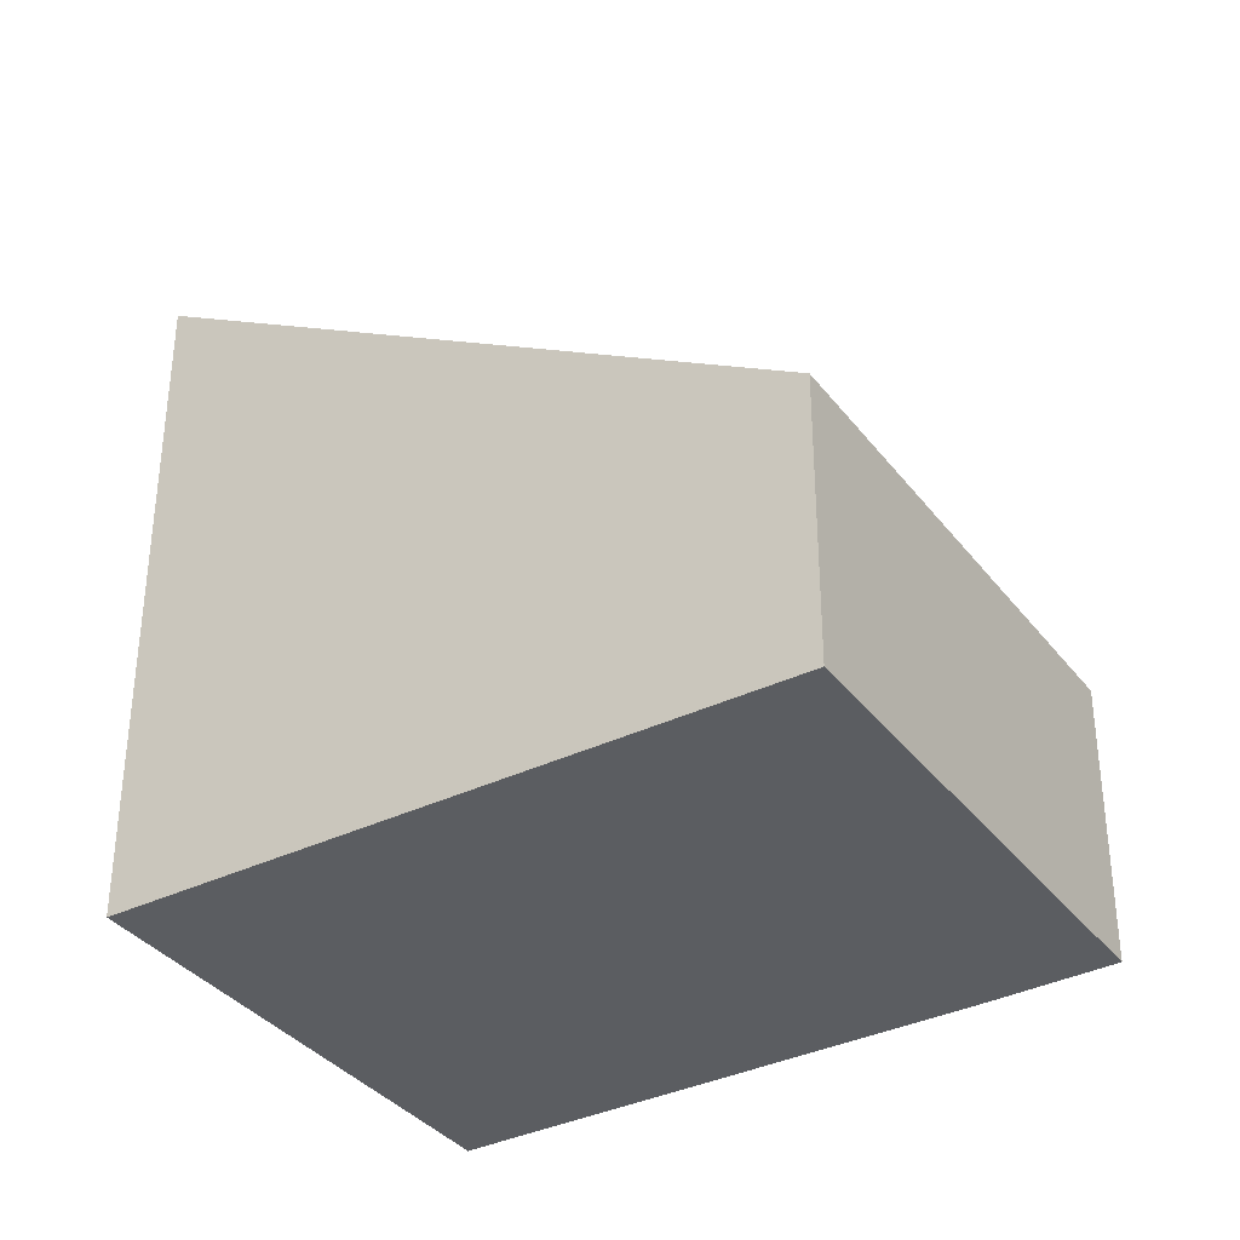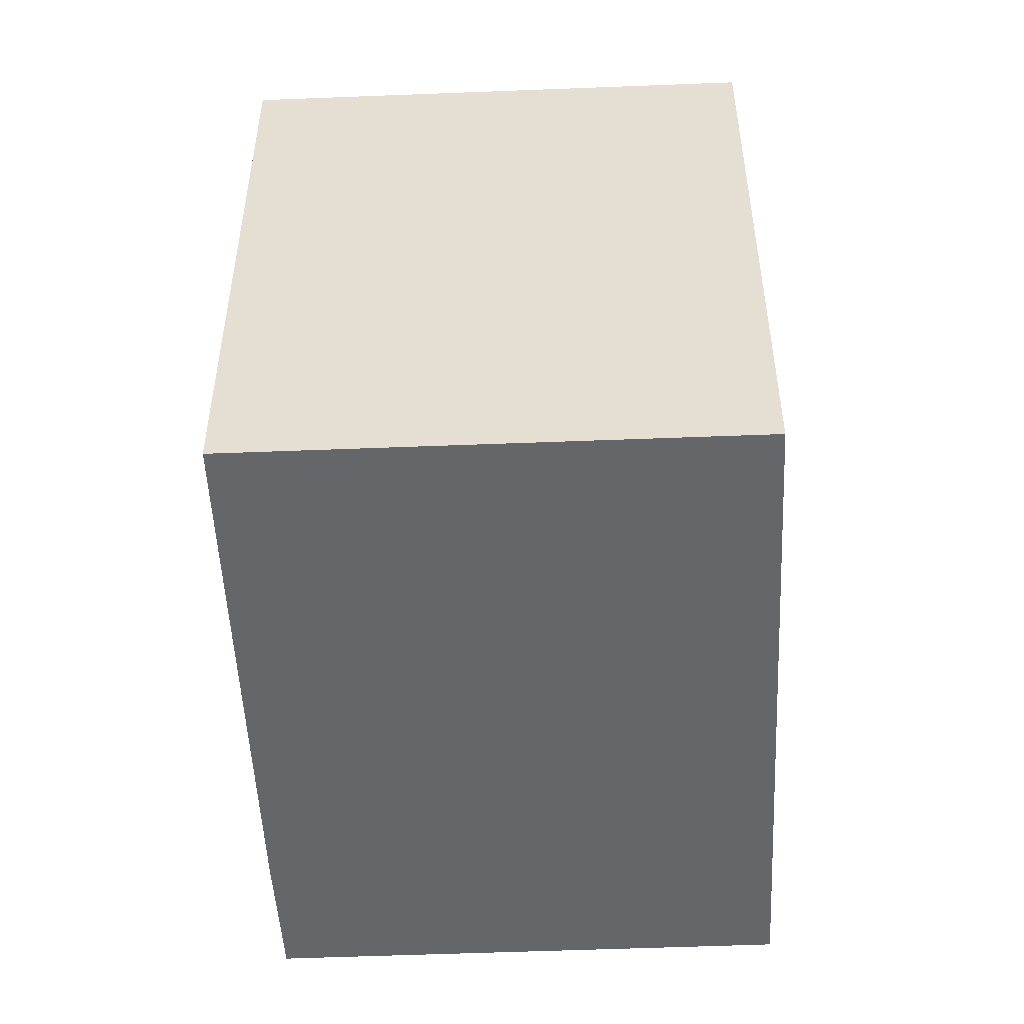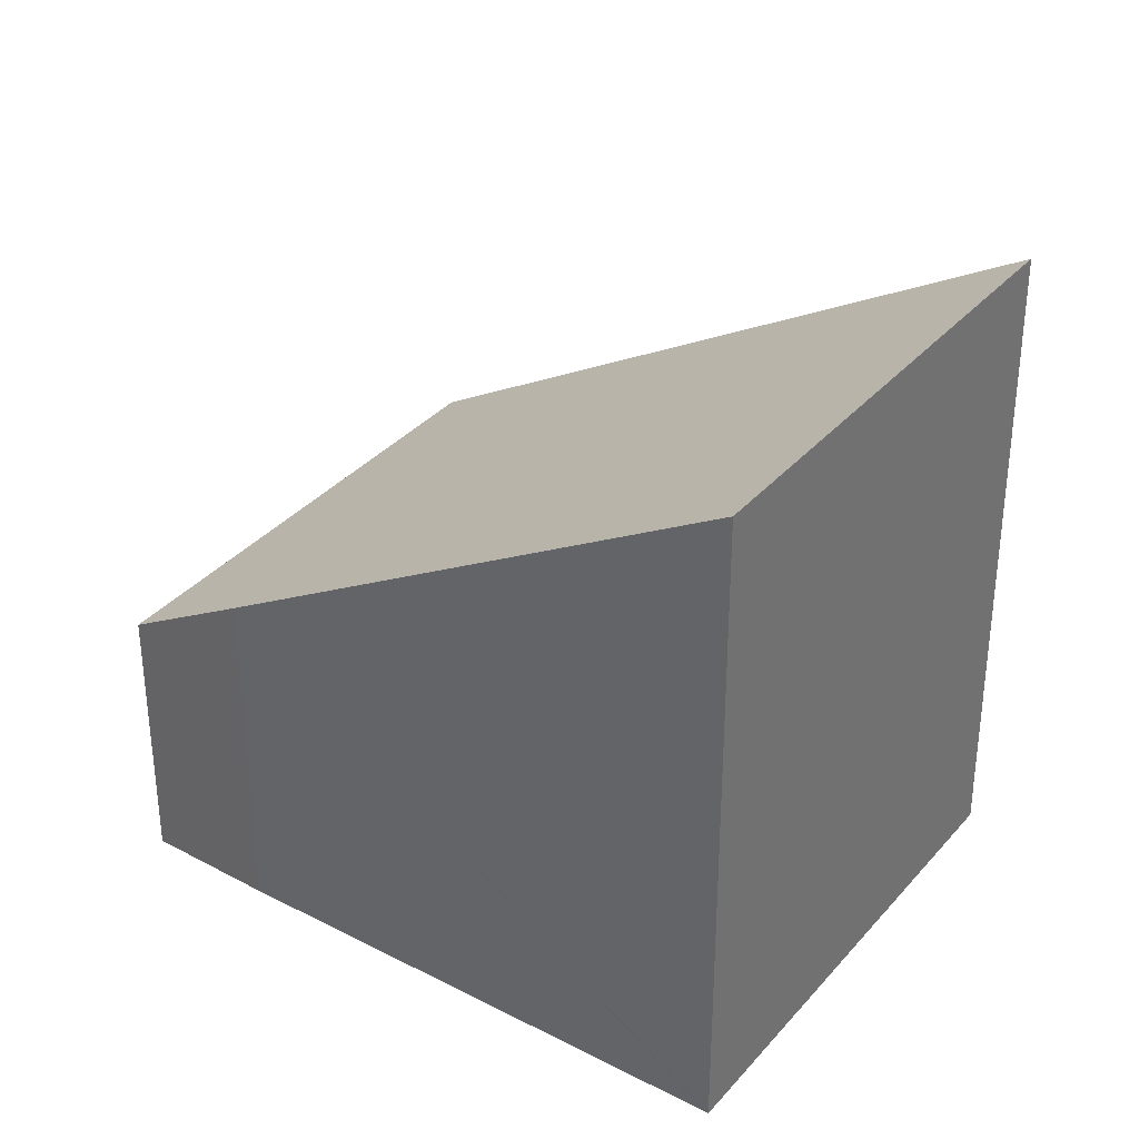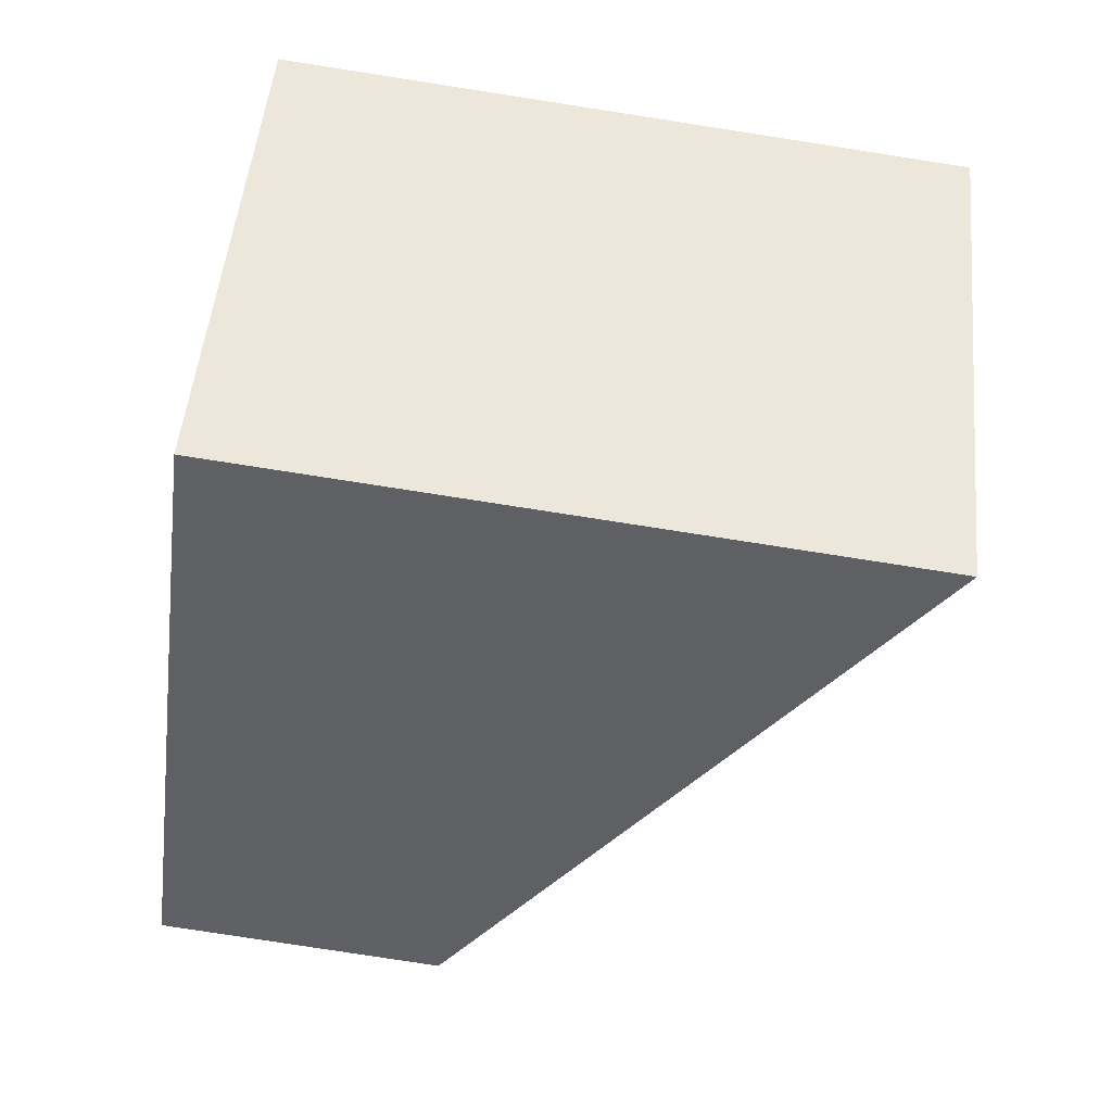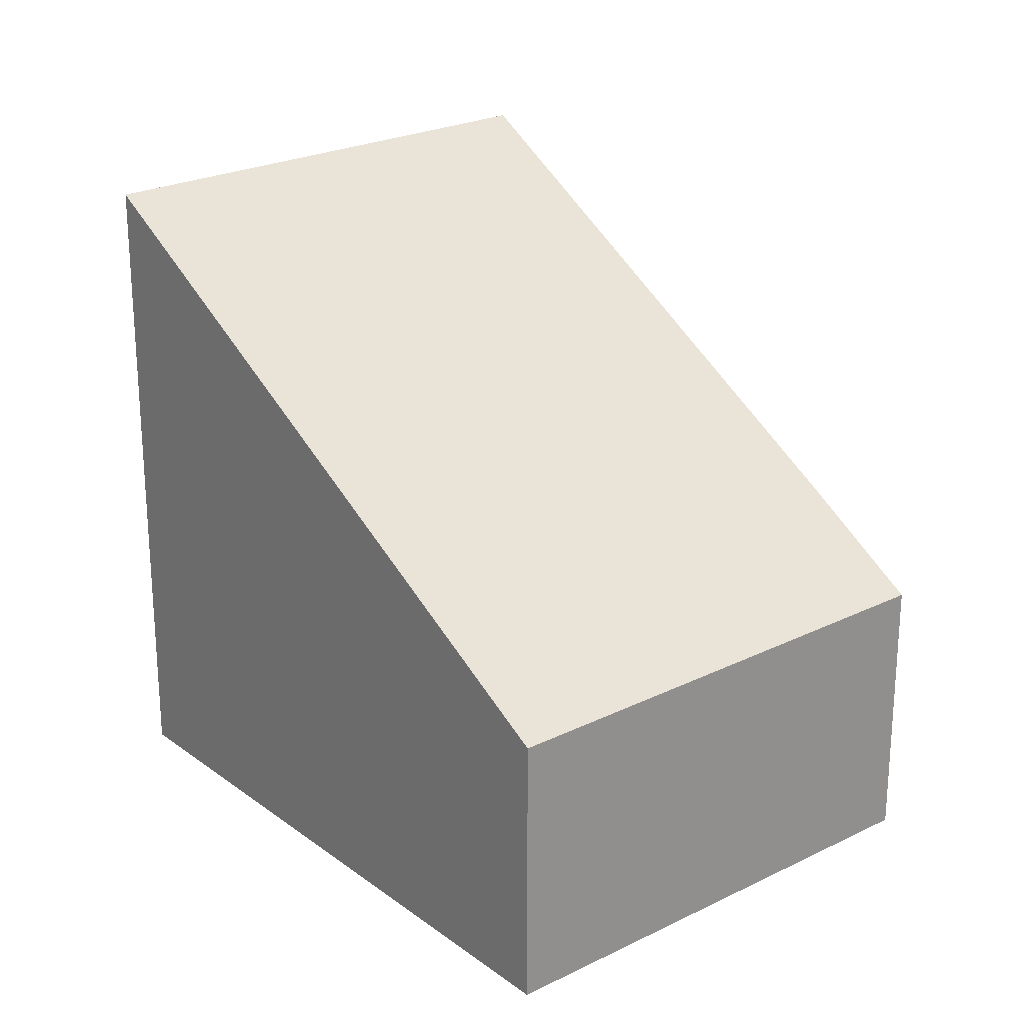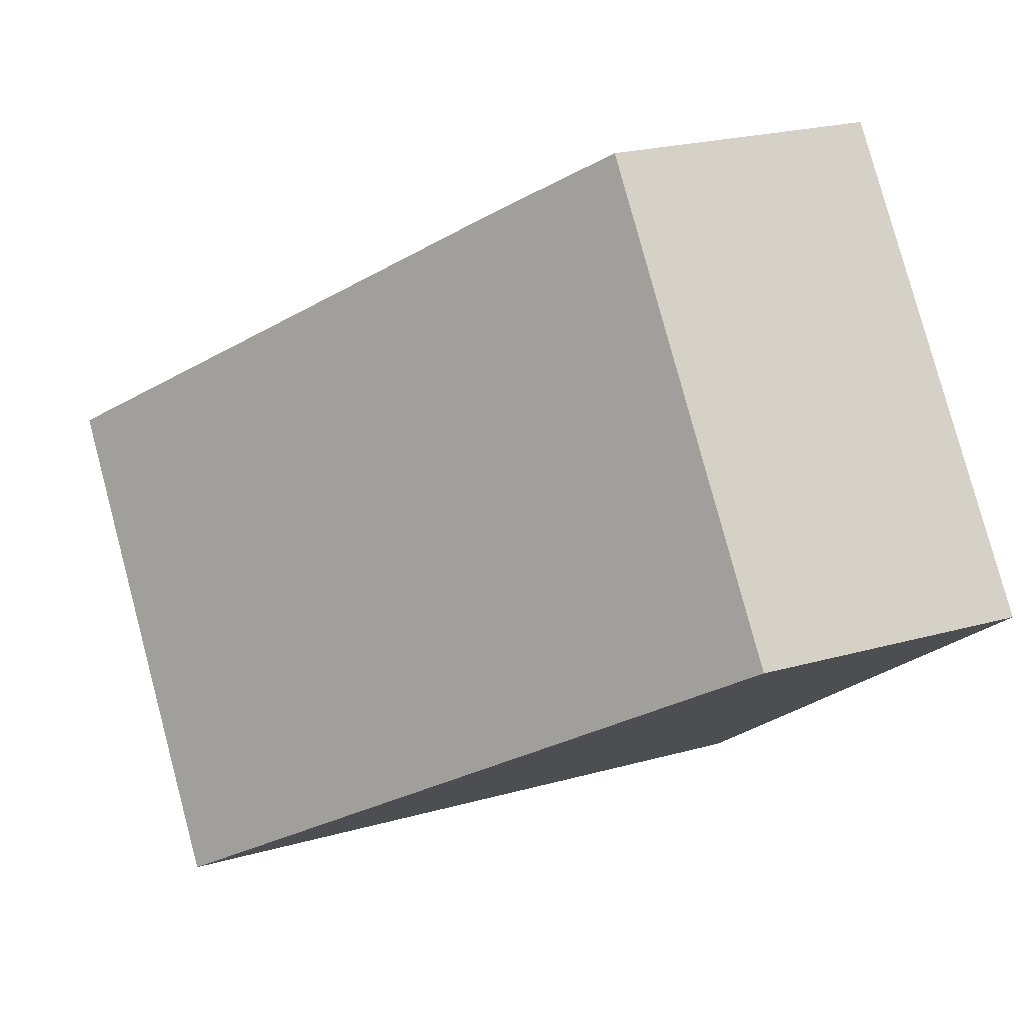
<metadata>
{"format":"obj","ext":"obj","renderer":"f3d","projection":"perspective","resolution":1024,"background":"white","views":[{"elev":-35.7,"azim":-110.9,"up":"+Y"},{"elev":-51.9,"azim":129.3,"up":"+Y"},{"elev":34.4,"azim":71.3,"up":"+Y"},{"elev":-79.0,"azim":81.2,"up":"+Z"},{"elev":24.0,"azim":-92.7,"up":"+Y"},{"elev":23.2,"azim":-115.5,"up":"+Z"}]}
</metadata>
<code>
v  3.671 3.283 4.908
v  6.415 7.814 -4.779
v  0 3.288 2.013e-16
v  10.07 7.776 0.214
v  10.13 7.814 0.174
v  4.968 4.182 3.989
v  10.13 -1.065e-17 0.174
v  6.415 2.926e-16 -4.779
v  0 0 0
v  3.671 -3.005e-16 4.908
v  10.07 -1.31e-17 0.214
v  4.968 -2.443e-16 3.989
g defaultobject
f 1 2 3
f 2 1 4
f 2 4 5
f 4 1 6
f 7 2 5
f 2 7 8
f 8 3 2
f 3 8 9
f 9 1 3
f 1 9 10
f 4 7 5
f 7 4 6
f 7 6 11
f 11 6 12
f 1 12 6
f 12 1 10
f 7 9 8
f 9 7 11
f 9 11 10
f 12 10 11

</code>
